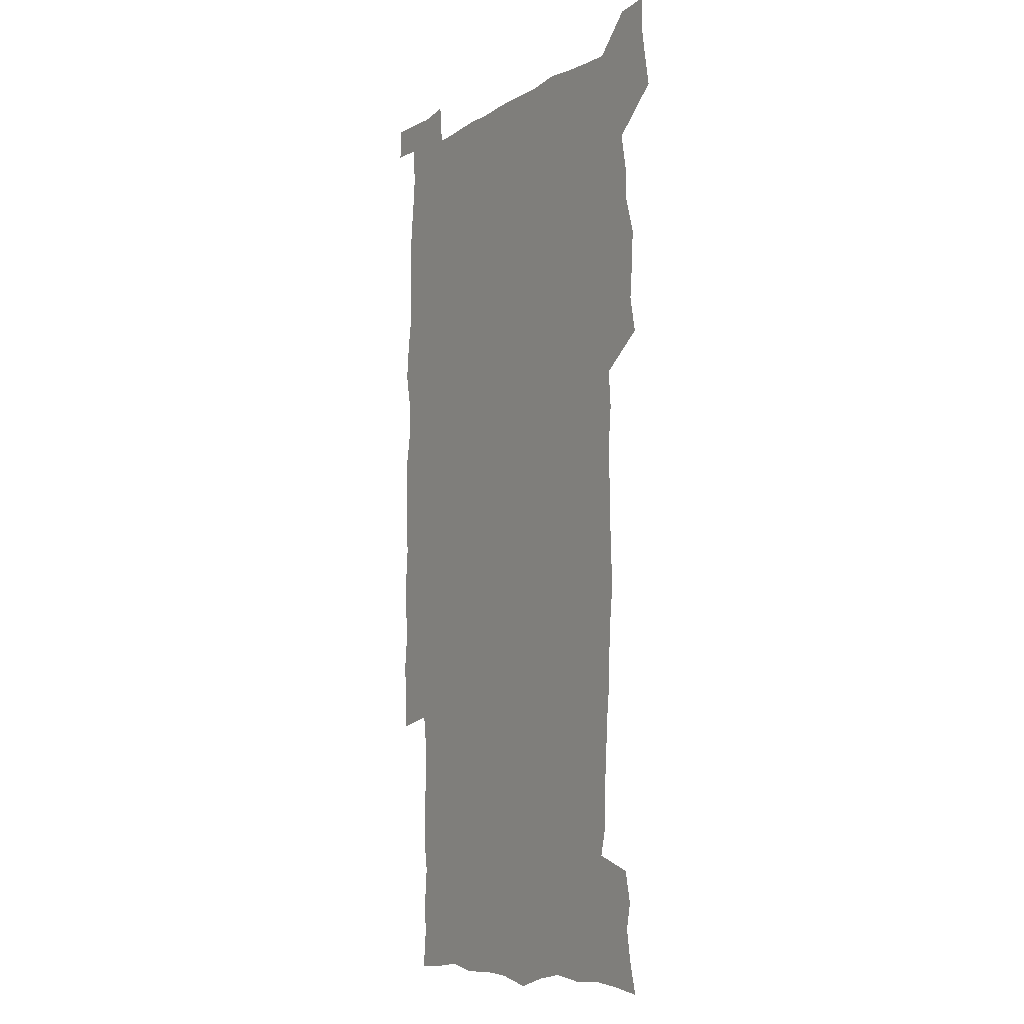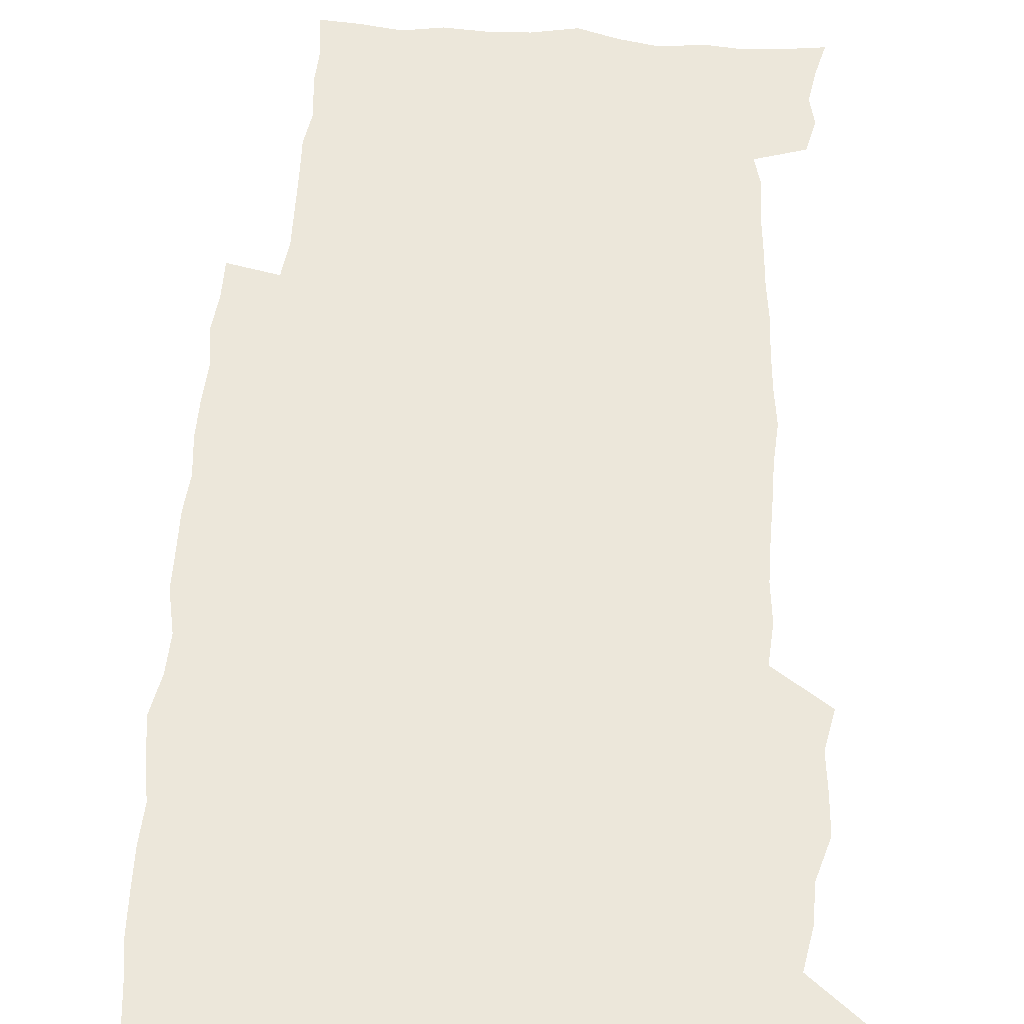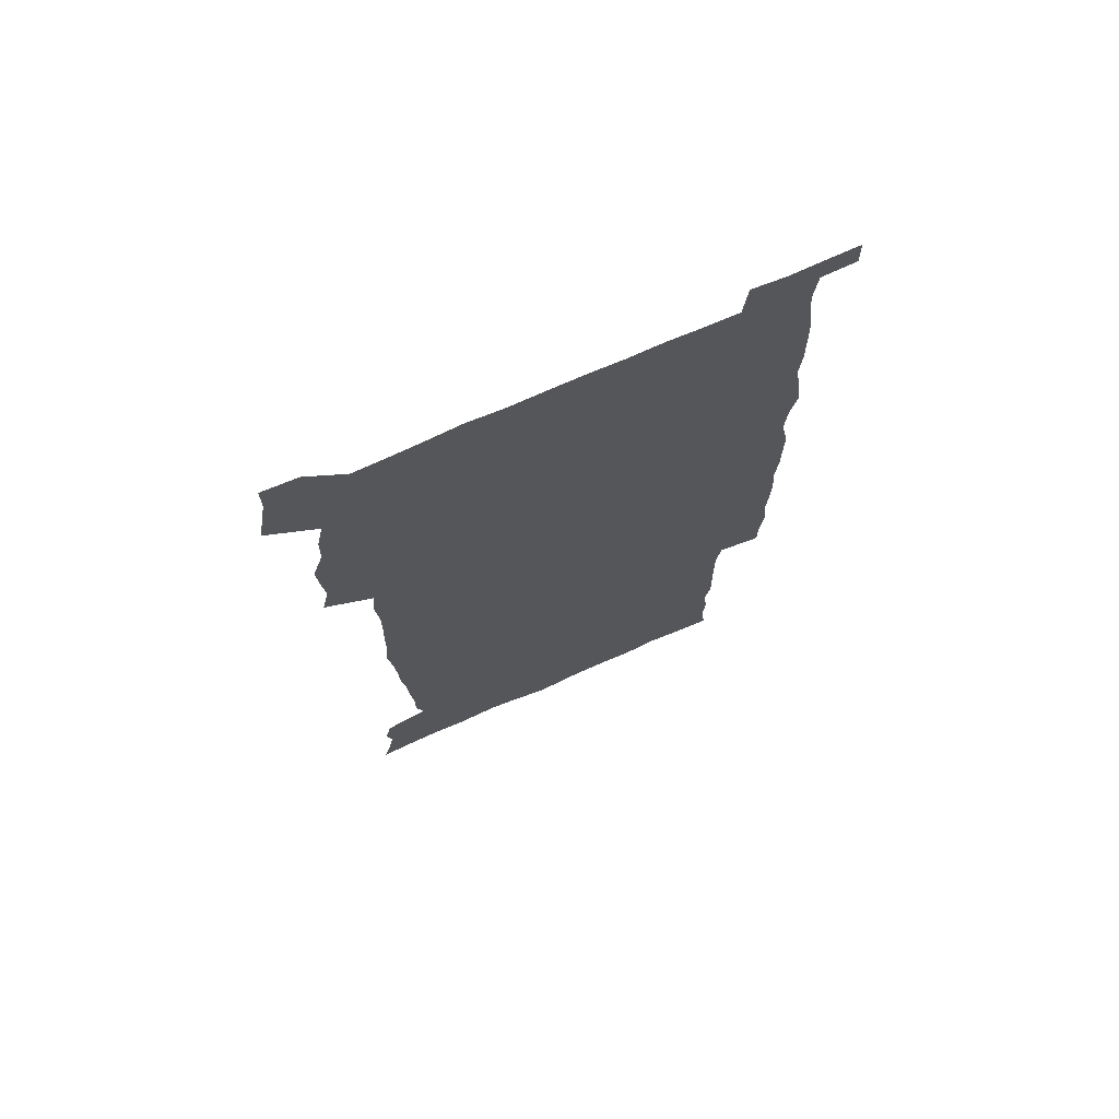
<metadata>
{"format":"obj","ext":"obj","renderer":"f3d","projection":"perspective","resolution":1024,"background":"white","views":[{"elev":-7.6,"azim":-121.4,"up":"+Y"},{"elev":53.4,"azim":-176.3,"up":"+Z"},{"elev":72.7,"azim":-23.7,"up":"+Y"}]}
</metadata>
<code>
v 444.2 558.9 0
v 446.7 572.6 0
v 448.9 586.2 0
v 449 600.1 0
v 460.2 162.1 0
v 463.7 175.9 0
v 465.9 189.1 0
v 463.5 200.2 0
v 466.6 213.7 0
v 456.4 449.4 0
v 459.6 464.8 0
v 458.2 479.7 0
v 457.4 494.7 0
v 462.2 510.5 0
v 462.6 525.6 0
v 465.6 540.8 0
v 464.4 556.1 0
v 465.2 570.3 0
v 465.3 584.5 0
v 464.3 599 0
v 475.1 164 0
v 479.8 178.7 0
v 483.7 193.1 0
v 481.2 204.2 0
v 485.2 219.6 0
v 482.3 231.6 0
v 482.3 247.2 0
v 481.1 262.3 0
v 480.2 277.9 0
v 478.6 293.1 0
v 478 308.6 0
v 477 323.9 0
v 475.3 338.8 0
v 476.4 354.8 0
v 476.6 370.7 0
v 477.1 386.8 0
v 477.2 402.8 0
v 475.8 418.5 0
v 477 434.5 0
v 475.9 449.9 0
v 478.1 465.3 0
v 476.1 480.3 0
v 479.3 495.5 0
v 480.3 510.3 0
v 479.4 525.1 0
v 482.6 539.7 0
v 481.3 554.8 0
v 480.7 569.4 0
v 480.9 583.3 0
v 490 165 0
v 494.3 180.2 0
v 495.3 193.2 0
v 497.2 207.6 0
v 499.9 223.7 0
v 497.4 236.3 0
v 499.6 253.1 0
v 498.6 267.7 0
v 498.9 283.4 0
v 498.4 298.4 0
v 496.8 313 0
v 495.9 328 0
v 495.7 343.3 0
v 495 358.4 0
v 496 374.4 0
v 496.2 389.7 0
v 495.4 404.7 0
v 495.5 420.1 0
v 495.2 435.4 0
v 494.5 450.5 0
v 495.8 465.8 0
v 496.6 480.7 0
v 496.3 495.4 0
v 497.7 510.1 0
v 497.6 524.7 0
v 498.2 539.1 0
v 498.9 553.1 0
v 496.7 568.7 0
v 495 584 0
v 503.6 163.7 0
v 508.1 179.9 0
v 509.3 193.9 0
v 515.6 214 0
v 515.8 228 0
v 515.4 242 0
v 514.6 256 0
v 514.5 271.1 0
v 515.3 286.9 0
v 513.3 300.6 0
v 512.5 315.4 0
v 512.7 330.9 0
v 510.9 345.2 0
v 511.5 360.5 0
v 513.4 377 0
v 512.8 391.4 0
v 512.3 406.1 0
v 511.5 420.9 0
v 512.4 436.2 0
v 512.8 451.3 0
v 512.7 466.1 0
v 513.3 480.8 0
v 513 495.4 0
v 512.9 510 0
v 513.2 524.4 0
v 513.2 538.8 0
v 513.4 553.1 0
v 512.2 568.1 0
v 509.5 585.1 0
v 521.1 165.5 0
v 523.6 181 0
v 527.3 199.2 0
v 529.6 216 0
v 529.3 229 0
v 531.3 245.6 0
v 529.4 258.3 0
v 529.5 273.3 0
v 529.3 288.2 0
v 528.6 302.7 0
v 527.3 316.8 0
v 528.5 333.4 0
v 528.5 348.1 0
v 527.2 362.3 0
v 527.5 377.3 0
v 528.1 392.4 0
v 527.8 406.8 0
v 527.9 421.6 0
v 526.7 436.4 0
v 528 451.7 0
v 528.3 466.4 0
v 528.3 480.9 0
v 528.6 495.4 0
v 528.4 509.9 0
v 528.2 524.2 0
v 529.1 538.3 0
v 528.1 553.2 0
v 526.7 568.8 0
v 523.9 586.8 0
v 535.6 162.7 0
v 539.9 183.6 0
v 541.5 199.7 0
v 542.7 215 0
v 544 231.6 0
v 544.2 246 0
v 543.6 259.4 0
v 543.9 274.2 0
v 543.9 289.6 0
v 543.2 304.2 0
v 542.7 318.8 0
v 542.7 333.8 0
v 542.7 349 0
v 542.5 363.5 0
v 542.3 378.1 0
v 542.2 392.5 0
v 541.5 406.6 0
v 543.2 422.7 0
v 542.4 437.1 0
v 542.9 452 0
v 542.9 466.5 0
v 542 481.1 0
v 543.2 495.7 0
v 543 510 0
v 543.8 524.1 0
v 543 539.2 0
v 542.6 553.6 0
v 541.7 568.9 0
v 540.2 585.3 0
v 550.6 158.1 0
v 554.2 181.4 0
v 555.5 198.3 0
v 556.6 215.5 0
v 557.5 231.8 0
v 557.6 246 0
v 558.1 260.9 0
v 557.6 273.9 0
v 558 291.5 0
v 557.3 305 0
v 557 319.5 0
v 556.9 334.3 0
v 556.8 349.2 0
v 556.7 364 0
v 556.6 378.6 0
v 556.8 393 0
v 557.1 408.1 0
v 557.3 422.8 0
v 557.2 437.4 0
v 557.5 452.2 0
v 557.8 466.7 0
v 557.3 481.2 0
v 558 495.7 0
v 557.6 510 0
v 557.7 524.2 0
v 557.6 538.9 0
v 557.3 553.7 0
v 556.7 568.6 0
v 555.2 585.8 0
v 567.8 161.4 0
v 569.5 182.7 0
v 570.4 200.2 0
v 570.9 217.5 0
v 571.1 231.4 0
v 571.3 247.5 0
v 571.3 260.9 0
v 571.1 274.2 0
v 571.4 291.6 0
v 571.6 305.8 0
v 571.2 320 0
v 571.2 335.2 0
v 571 349.7 0
v 570.8 364.5 0
v 570.5 378.2 0
v 571.5 394.2 0
v 571.5 408.5 0
v 571.6 422.8 0
v 571.6 437.4 0
v 571.7 451.9 0
v 572 467 0
v 572 481.3 0
v 572.1 495.7 0
v 572 510.1 0
v 571.8 524.7 0
v 572.2 538.6 0
v 571.7 554.5 0
v 571.5 569.2 0
v 570.5 586 0
v 584 162 0
v 584.2 182.6 0
v 585 197.9 0
v 584.9 215.5 0
v 585 231.7 0
v 585.3 245.8 0
v 585 260.7 0
v 585.1 274.4 0
v 586 289.2 0
v 585.5 305.8 0
v 585.4 320 0
v 585.2 335.2 0
v 585.2 350.1 0
v 584.9 365.1 0
v 585.3 379.9 0
v 585.4 394.2 0
v 585.5 409 0
v 585.9 422.9 0
v 586 437.5 0
v 586 451.9 0
v 586.1 466.7 0
v 586.4 481.2 0
v 586.4 495.7 0
v 586.4 510.2 0
v 586.4 524.6 0
v 586.4 539.4 0
v 586.7 553.7 0
v 586.5 569 0
v 586.1 585.3 0
v 599.9 160.8 0
v 599.3 179.7 0
v 599.6 197 0
v 598.8 216 0
v 599.2 230.2 0
v 599.3 245 0
v 599.2 259.8 0
v 599 275.8 0
v 600.1 288.7 0
v 599.4 305.6 0
v 599.4 320 0
v 599.6 334.2 0
v 599.2 350.6 0
v 599.1 365.2 0
v 599.3 379.7 0
v 599.5 394.1 0
v 600.1 408.5 0
v 600 423.1 0
v 600.1 437.4 0
v 600.3 451.8 0
v 600.7 466 0
v 600.8 481.2 0
v 600.8 495.8 0
v 600.7 510.2 0
v 600.9 524.8 0
v 600.9 539.3 0
v 601.3 554.2 0
v 601.3 569.1 0
v 601.3 585.9 0
v 615 163.4 0
v 613.2 183.5 0
v 614.5 196.1 0
v 613.4 213.5 0
v 613.4 228.7 0
v 614 243.2 0
v 614.1 258.2 0
v 613.7 274 0
v 614 288.7 0
v 613.1 305.7 0
v 613.8 319.5 0
v 613.5 334.7 0
v 613.9 349.2 0
v 613.6 364.3 0
v 613.8 378.8 0
v 614 393.4 0
v 614.3 408 0
v 614.7 422.5 0
v 614.6 437.2 0
v 615.2 451.7 0
v 614.7 467.7 0
v 615.7 481.7 0
v 615.3 496 0
v 615.4 510.5 0
v 615.5 525 0
v 614.8 538.8 0
v 616 554.7 0
v 615.9 568.7 0
v 616.3 584.9 0
v 630.8 161 0
v 628.4 179.9 0
v 629.2 194.1 0
v 628.1 211 0
v 627.9 226.6 0
v 628.7 241.2 0
v 628.7 256.7 0
v 628.4 272.8 0
v 628.6 288.1 0
v 627.3 304.2 0
v 628.7 318.1 0
v 628.6 333 0
v 628.4 348.2 0
v 628.7 362.8 0
v 628.3 377.9 0
v 629.1 392.3 0
v 629.8 406.9 0
v 630.4 421.6 0
v 630 436.8 0
v 629.9 451.8 0
v 628.8 466.9 0
v 630.8 481.5 0
v 630.6 496 0
v 631.8 511 0
v 631 525.5 0
v 630.3 540.1 0
v 630.8 554.8 0
v 630.6 569.3 0
v 631.2 584.6 0
v 632.9 602.6 0
v 645.5 159.7 0
v 643.8 176.7 0
v 644.7 190.7 0
v 643.2 208 0
v 645.4 221.6 0
v 645 237.3 0
v 644.8 253.3 0
v 644.6 269.5 0
v 646.6 284.4 0
v 644.8 300.8 0
v 644.9 315.8 0
v 643.7 331.4 0
v 645.1 345.7 0
v 644.4 361 0
v 645.8 375.5 0
v 646.2 390.3 0
v 647.2 405.1 0
v 646.4 420.6 0
v 646.7 435.7 0
v 646.2 451.2 0
v 646.3 466.4 0
v 645.1 481.4 0
v 645.9 495.8 0
v 647.6 511.2 0
v 646.4 526 0
v 645 540.4 0
v 646.6 555.5 0
v 645.1 569.8 0
v 645.7 584.7 0
v 647.2 600.7 0
v 665.7 280.1 0
v 665.8 295.3 0
v 667.5 309.8 0
v 665.7 326 0
v 666.7 340.9 0
v 667 356.2 0
v 665.7 372.1 0
v 667.1 387 0
v 666.9 402.3 0
v 666.9 417.6 0
v 663.7 434.7 0
v 664.4 449.8 0
v 667.5 464.9 0
v 665.9 480.5 0
v 663.4 496.1 0
v 664.3 511.5 0
v 664.1 526.6 0
v 663.7 541.7 0
v 661.8 556.6 0
v 660.6 571 0
v 662 587.1 0
v 662.1 601.4 0
v 676.9 587.9 0
v 676.6 601.8 0
f 16 17 1
f 1 17 2
f 17 18 2
f 2 18 3
f 18 19 3
f 3 19 4
f 19 20 4
f 5 21 6
f 21 22 6
f 6 22 7
f 22 23 7
f 7 23 8
f 23 24 8
f 8 24 9
f 24 25 9
f 39 40 10
f 10 40 11
f 40 41 11
f 11 41 12
f 41 42 12
f 12 42 13
f 42 43 13
f 13 43 14
f 43 44 14
f 14 44 15
f 44 45 15
f 15 45 16
f 45 46 16
f 16 46 17
f 46 47 17
f 17 47 18
f 47 48 18
f 18 48 19
f 48 49 19
f 19 49 20
f 21 50 22
f 50 51 22
f 22 51 23
f 51 52 23
f 23 52 24
f 52 53 24
f 24 53 25
f 53 54 25
f 25 54 26
f 54 55 26
f 26 55 27
f 55 56 27
f 27 56 28
f 56 57 28
f 28 57 29
f 57 58 29
f 29 58 30
f 58 59 30
f 30 59 31
f 59 60 31
f 31 60 32
f 60 61 32
f 32 61 33
f 61 62 33
f 33 62 34
f 62 63 34
f 34 63 35
f 63 64 35
f 35 64 36
f 64 65 36
f 36 65 37
f 65 66 37
f 37 66 38
f 66 67 38
f 38 67 39
f 67 68 39
f 39 68 40
f 68 69 40
f 40 69 41
f 69 70 41
f 41 70 42
f 70 71 42
f 42 71 43
f 71 72 43
f 43 72 44
f 72 73 44
f 44 73 45
f 73 74 45
f 45 74 46
f 74 75 46
f 46 75 47
f 75 76 47
f 47 76 48
f 76 77 48
f 48 77 49
f 77 78 49
f 50 79 51
f 79 80 51
f 51 80 52
f 80 81 52
f 52 81 53
f 81 82 53
f 53 82 54
f 82 83 54
f 54 83 55
f 83 84 55
f 55 84 56
f 84 85 56
f 56 85 57
f 85 86 57
f 57 86 58
f 86 87 58
f 58 87 59
f 87 88 59
f 59 88 60
f 88 89 60
f 60 89 61
f 89 90 61
f 61 90 62
f 90 91 62
f 62 91 63
f 91 92 63
f 63 92 64
f 92 93 64
f 64 93 65
f 93 94 65
f 65 94 66
f 94 95 66
f 66 95 67
f 95 96 67
f 67 96 68
f 96 97 68
f 68 97 69
f 97 98 69
f 69 98 70
f 98 99 70
f 70 99 71
f 99 100 71
f 71 100 72
f 100 101 72
f 72 101 73
f 101 102 73
f 73 102 74
f 102 103 74
f 74 103 75
f 103 104 75
f 75 104 76
f 104 105 76
f 76 105 77
f 105 106 77
f 77 106 78
f 106 107 78
f 79 108 80
f 108 109 80
f 80 109 81
f 109 110 81
f 81 110 82
f 110 111 82
f 82 111 83
f 111 112 83
f 83 112 84
f 112 113 84
f 84 113 85
f 113 114 85
f 85 114 86
f 114 115 86
f 86 115 87
f 115 116 87
f 87 116 88
f 116 117 88
f 88 117 89
f 117 118 89
f 89 118 90
f 118 119 90
f 90 119 91
f 119 120 91
f 91 120 92
f 120 121 92
f 92 121 93
f 121 122 93
f 93 122 94
f 122 123 94
f 94 123 95
f 123 124 95
f 95 124 96
f 124 125 96
f 96 125 97
f 125 126 97
f 97 126 98
f 126 127 98
f 98 127 99
f 127 128 99
f 99 128 100
f 128 129 100
f 100 129 101
f 129 130 101
f 101 130 102
f 130 131 102
f 102 131 103
f 131 132 103
f 103 132 104
f 132 133 104
f 104 133 105
f 133 134 105
f 105 134 106
f 134 135 106
f 106 135 107
f 135 136 107
f 108 137 109
f 137 138 109
f 109 138 110
f 138 139 110
f 110 139 111
f 139 140 111
f 111 140 112
f 140 141 112
f 112 141 113
f 141 142 113
f 113 142 114
f 142 143 114
f 114 143 115
f 143 144 115
f 115 144 116
f 144 145 116
f 116 145 117
f 145 146 117
f 117 146 118
f 146 147 118
f 118 147 119
f 147 148 119
f 119 148 120
f 148 149 120
f 120 149 121
f 149 150 121
f 121 150 122
f 150 151 122
f 122 151 123
f 151 152 123
f 123 152 124
f 152 153 124
f 124 153 125
f 153 154 125
f 125 154 126
f 154 155 126
f 126 155 127
f 155 156 127
f 127 156 128
f 156 157 128
f 128 157 129
f 157 158 129
f 129 158 130
f 158 159 130
f 130 159 131
f 159 160 131
f 131 160 132
f 160 161 132
f 132 161 133
f 161 162 133
f 133 162 134
f 162 163 134
f 134 163 135
f 163 164 135
f 135 164 136
f 164 165 136
f 137 166 138
f 166 167 138
f 138 167 139
f 167 168 139
f 139 168 140
f 168 169 140
f 140 169 141
f 169 170 141
f 141 170 142
f 170 171 142
f 142 171 143
f 171 172 143
f 143 172 144
f 172 173 144
f 144 173 145
f 173 174 145
f 145 174 146
f 174 175 146
f 146 175 147
f 175 176 147
f 147 176 148
f 176 177 148
f 148 177 149
f 177 178 149
f 149 178 150
f 178 179 150
f 150 179 151
f 179 180 151
f 151 180 152
f 180 181 152
f 152 181 153
f 181 182 153
f 153 182 154
f 182 183 154
f 154 183 155
f 183 184 155
f 155 184 156
f 184 185 156
f 156 185 157
f 185 186 157
f 157 186 158
f 186 187 158
f 158 187 159
f 187 188 159
f 159 188 160
f 188 189 160
f 160 189 161
f 189 190 161
f 161 190 162
f 190 191 162
f 162 191 163
f 191 192 163
f 163 192 164
f 192 193 164
f 164 193 165
f 193 194 165
f 166 195 167
f 195 196 167
f 167 196 168
f 196 197 168
f 168 197 169
f 197 198 169
f 169 198 170
f 198 199 170
f 170 199 171
f 199 200 171
f 171 200 172
f 200 201 172
f 172 201 173
f 201 202 173
f 173 202 174
f 202 203 174
f 174 203 175
f 203 204 175
f 175 204 176
f 204 205 176
f 176 205 177
f 205 206 177
f 177 206 178
f 206 207 178
f 178 207 179
f 207 208 179
f 179 208 180
f 208 209 180
f 180 209 181
f 209 210 181
f 181 210 182
f 210 211 182
f 182 211 183
f 211 212 183
f 183 212 184
f 212 213 184
f 184 213 185
f 213 214 185
f 185 214 186
f 214 215 186
f 186 215 187
f 215 216 187
f 187 216 188
f 216 217 188
f 188 217 189
f 217 218 189
f 189 218 190
f 218 219 190
f 190 219 191
f 219 220 191
f 191 220 192
f 220 221 192
f 192 221 193
f 221 222 193
f 193 222 194
f 222 223 194
f 195 224 196
f 224 225 196
f 196 225 197
f 225 226 197
f 197 226 198
f 226 227 198
f 198 227 199
f 227 228 199
f 199 228 200
f 228 229 200
f 200 229 201
f 229 230 201
f 201 230 202
f 230 231 202
f 202 231 203
f 231 232 203
f 203 232 204
f 232 233 204
f 204 233 205
f 233 234 205
f 205 234 206
f 234 235 206
f 206 235 207
f 235 236 207
f 207 236 208
f 236 237 208
f 208 237 209
f 237 238 209
f 209 238 210
f 238 239 210
f 210 239 211
f 239 240 211
f 211 240 212
f 240 241 212
f 212 241 213
f 241 242 213
f 213 242 214
f 242 243 214
f 214 243 215
f 243 244 215
f 215 244 216
f 244 245 216
f 216 245 217
f 245 246 217
f 217 246 218
f 246 247 218
f 218 247 219
f 247 248 219
f 219 248 220
f 248 249 220
f 220 249 221
f 249 250 221
f 221 250 222
f 250 251 222
f 222 251 223
f 251 252 223
f 224 253 225
f 253 254 225
f 225 254 226
f 254 255 226
f 226 255 227
f 255 256 227
f 227 256 228
f 256 257 228
f 228 257 229
f 257 258 229
f 229 258 230
f 258 259 230
f 230 259 231
f 259 260 231
f 231 260 232
f 260 261 232
f 232 261 233
f 261 262 233
f 233 262 234
f 262 263 234
f 234 263 235
f 263 264 235
f 235 264 236
f 264 265 236
f 236 265 237
f 265 266 237
f 237 266 238
f 266 267 238
f 238 267 239
f 267 268 239
f 239 268 240
f 268 269 240
f 240 269 241
f 269 270 241
f 241 270 242
f 270 271 242
f 242 271 243
f 271 272 243
f 243 272 244
f 272 273 244
f 244 273 245
f 273 274 245
f 245 274 246
f 274 275 246
f 246 275 247
f 275 276 247
f 247 276 248
f 276 277 248
f 248 277 249
f 277 278 249
f 249 278 250
f 278 279 250
f 250 279 251
f 279 280 251
f 251 280 252
f 280 281 252
f 253 282 254
f 282 283 254
f 254 283 255
f 283 284 255
f 255 284 256
f 284 285 256
f 256 285 257
f 285 286 257
f 257 286 258
f 286 287 258
f 258 287 259
f 287 288 259
f 259 288 260
f 288 289 260
f 260 289 261
f 289 290 261
f 261 290 262
f 290 291 262
f 262 291 263
f 291 292 263
f 263 292 264
f 292 293 264
f 264 293 265
f 293 294 265
f 265 294 266
f 294 295 266
f 266 295 267
f 295 296 267
f 267 296 268
f 296 297 268
f 268 297 269
f 297 298 269
f 269 298 270
f 298 299 270
f 270 299 271
f 299 300 271
f 271 300 272
f 300 301 272
f 272 301 273
f 301 302 273
f 273 302 274
f 302 303 274
f 274 303 275
f 303 304 275
f 275 304 276
f 304 305 276
f 276 305 277
f 305 306 277
f 277 306 278
f 306 307 278
f 278 307 279
f 307 308 279
f 279 308 280
f 308 309 280
f 280 309 281
f 309 310 281
f 282 311 283
f 311 312 283
f 283 312 284
f 312 313 284
f 284 313 285
f 313 314 285
f 285 314 286
f 314 315 286
f 286 315 287
f 315 316 287
f 287 316 288
f 316 317 288
f 288 317 289
f 317 318 289
f 289 318 290
f 318 319 290
f 290 319 291
f 319 320 291
f 291 320 292
f 320 321 292
f 292 321 293
f 321 322 293
f 293 322 294
f 322 323 294
f 294 323 295
f 323 324 295
f 295 324 296
f 324 325 296
f 296 325 297
f 325 326 297
f 297 326 298
f 326 327 298
f 298 327 299
f 327 328 299
f 299 328 300
f 328 329 300
f 300 329 301
f 329 330 301
f 301 330 302
f 330 331 302
f 302 331 303
f 331 332 303
f 303 332 304
f 332 333 304
f 304 333 305
f 333 334 305
f 305 334 306
f 334 335 306
f 306 335 307
f 335 336 307
f 307 336 308
f 336 337 308
f 308 337 309
f 337 338 309
f 309 338 310
f 338 339 310
f 311 341 312
f 341 342 312
f 312 342 313
f 342 343 313
f 313 343 314
f 343 344 314
f 314 344 315
f 344 345 315
f 315 345 316
f 345 346 316
f 316 346 317
f 346 347 317
f 317 347 318
f 347 348 318
f 318 348 319
f 348 349 319
f 319 349 320
f 349 350 320
f 320 350 321
f 350 351 321
f 321 351 322
f 351 352 322
f 322 352 323
f 352 353 323
f 323 353 324
f 353 354 324
f 324 354 325
f 354 355 325
f 325 355 326
f 355 356 326
f 326 356 327
f 356 357 327
f 327 357 328
f 357 358 328
f 328 358 329
f 358 359 329
f 329 359 330
f 359 360 330
f 330 360 331
f 360 361 331
f 331 361 332
f 361 362 332
f 332 362 333
f 362 363 333
f 333 363 334
f 363 364 334
f 334 364 335
f 364 365 335
f 335 365 336
f 365 366 336
f 336 366 337
f 366 367 337
f 337 367 338
f 367 368 338
f 338 368 339
f 368 369 339
f 339 369 340
f 369 370 340
f 349 371 350
f 371 372 350
f 350 372 351
f 372 373 351
f 351 373 352
f 373 374 352
f 352 374 353
f 374 375 353
f 353 375 354
f 375 376 354
f 354 376 355
f 376 377 355
f 355 377 356
f 377 378 356
f 356 378 357
f 378 379 357
f 357 379 358
f 379 380 358
f 358 380 359
f 380 381 359
f 359 381 360
f 381 382 360
f 360 382 361
f 382 383 361
f 361 383 362
f 383 384 362
f 362 384 363
f 384 385 363
f 363 385 364
f 385 386 364
f 364 386 365
f 386 387 365
f 365 387 366
f 387 388 366
f 366 388 367
f 388 389 367
f 367 389 368
f 389 390 368
f 368 390 369
f 390 391 369
f 369 391 370
f 391 392 370
f 391 393 392
f 393 394 392

</code>
